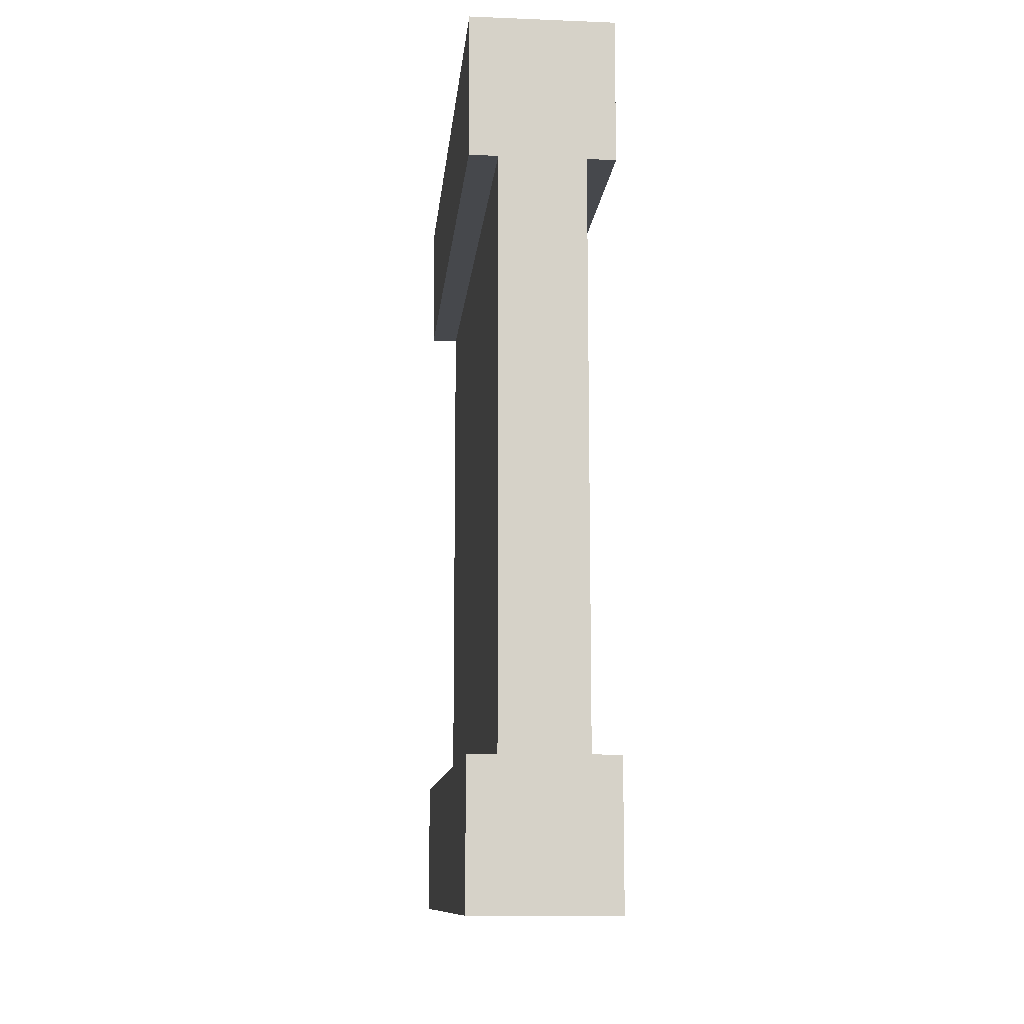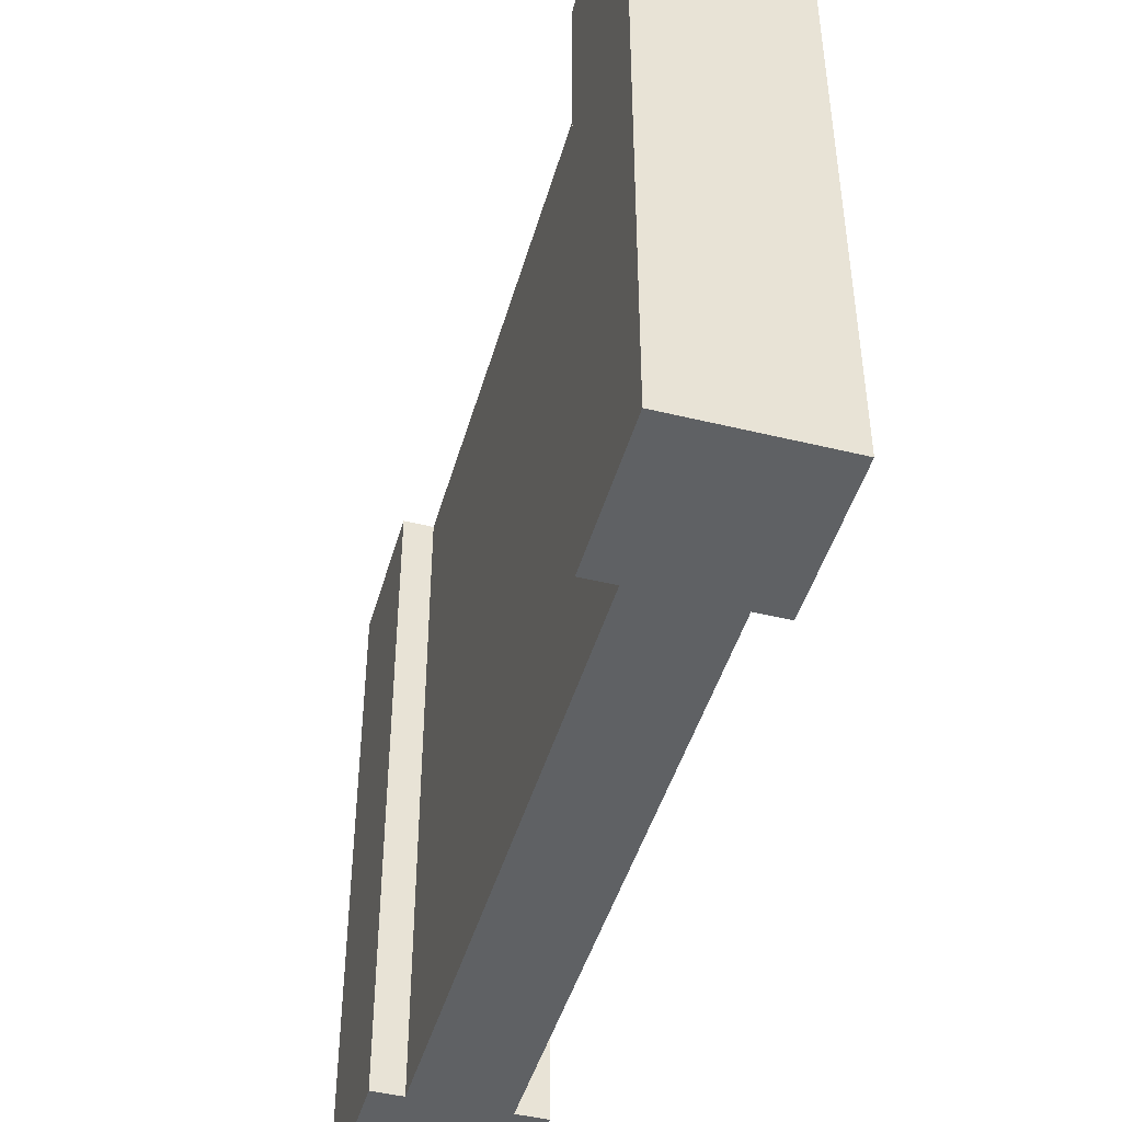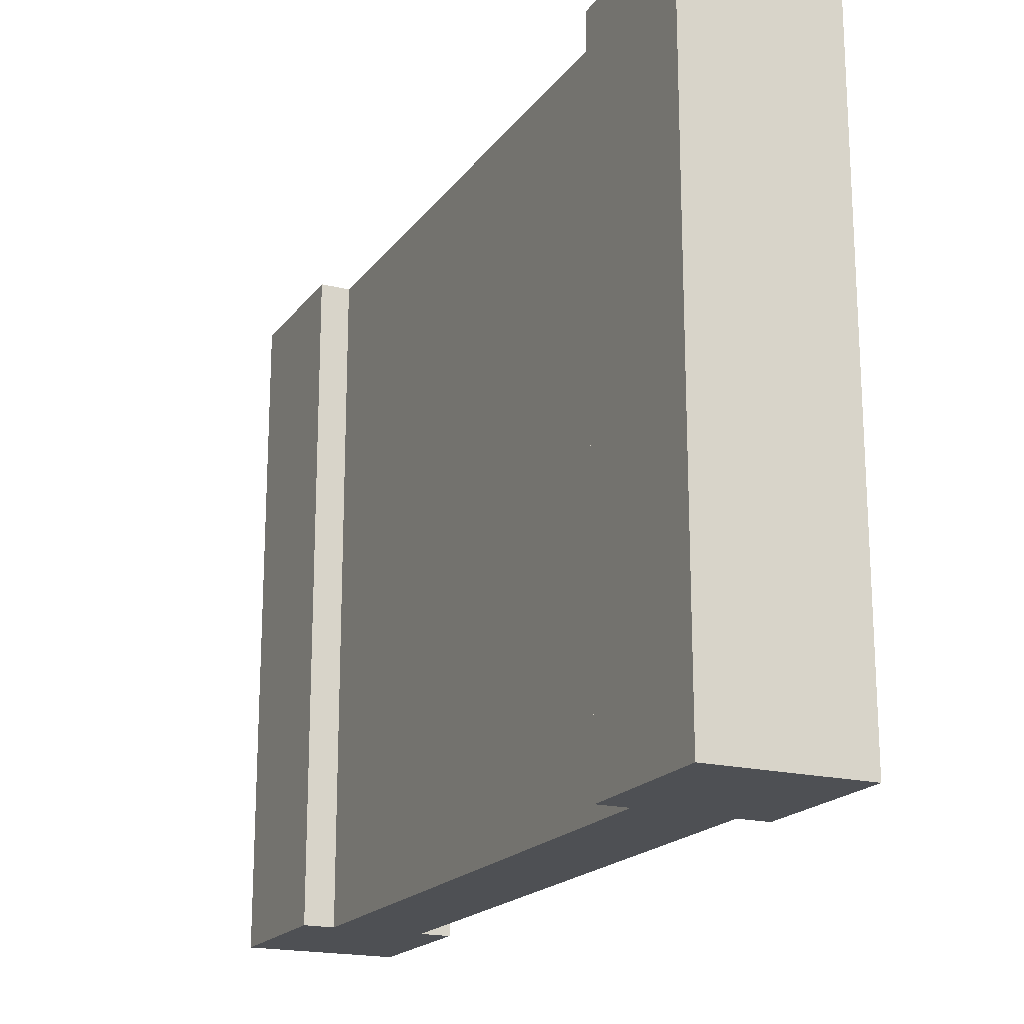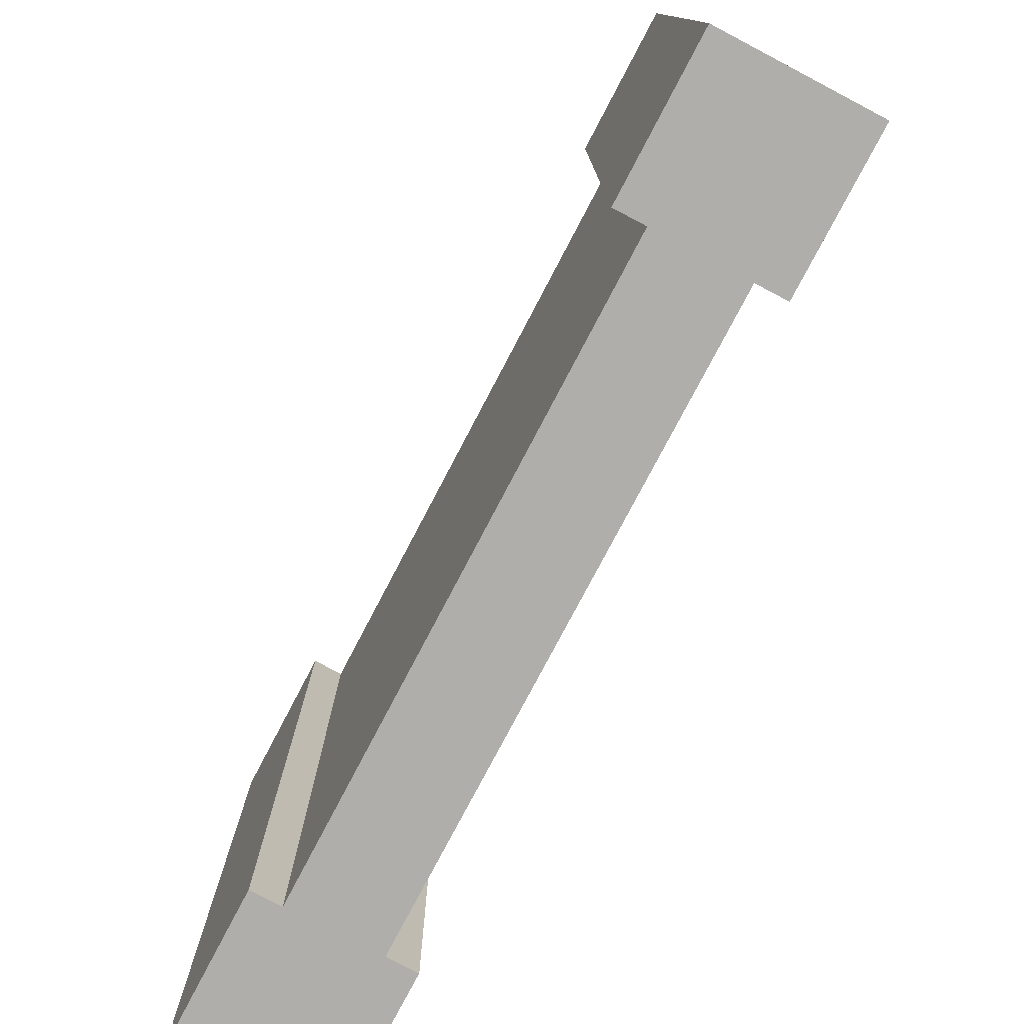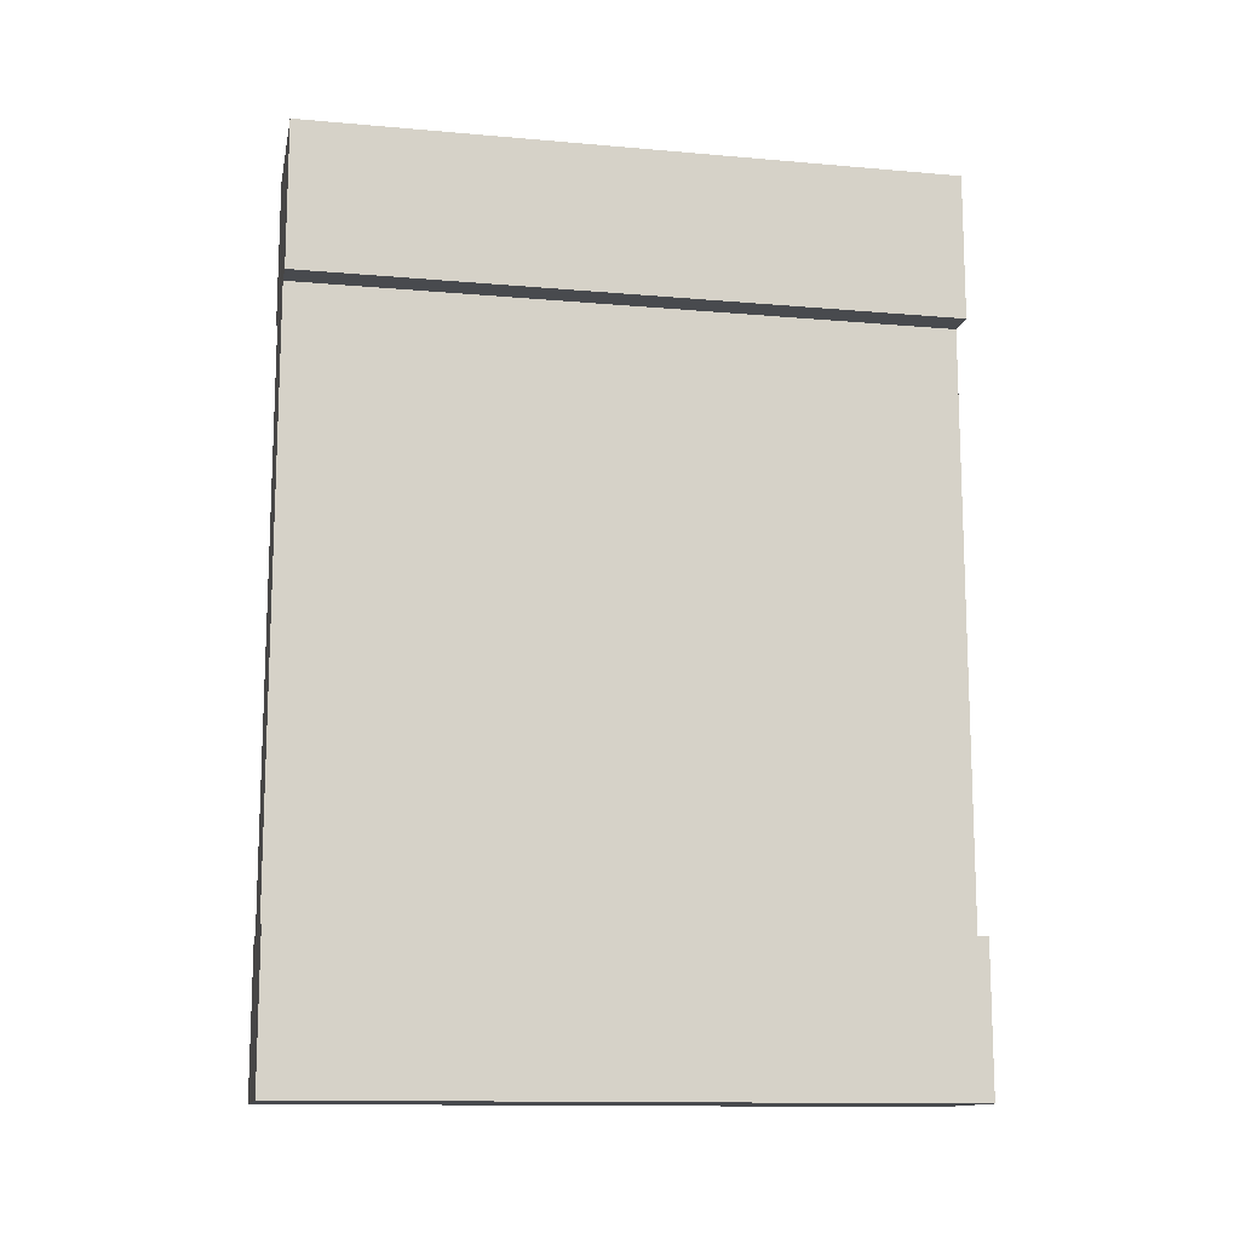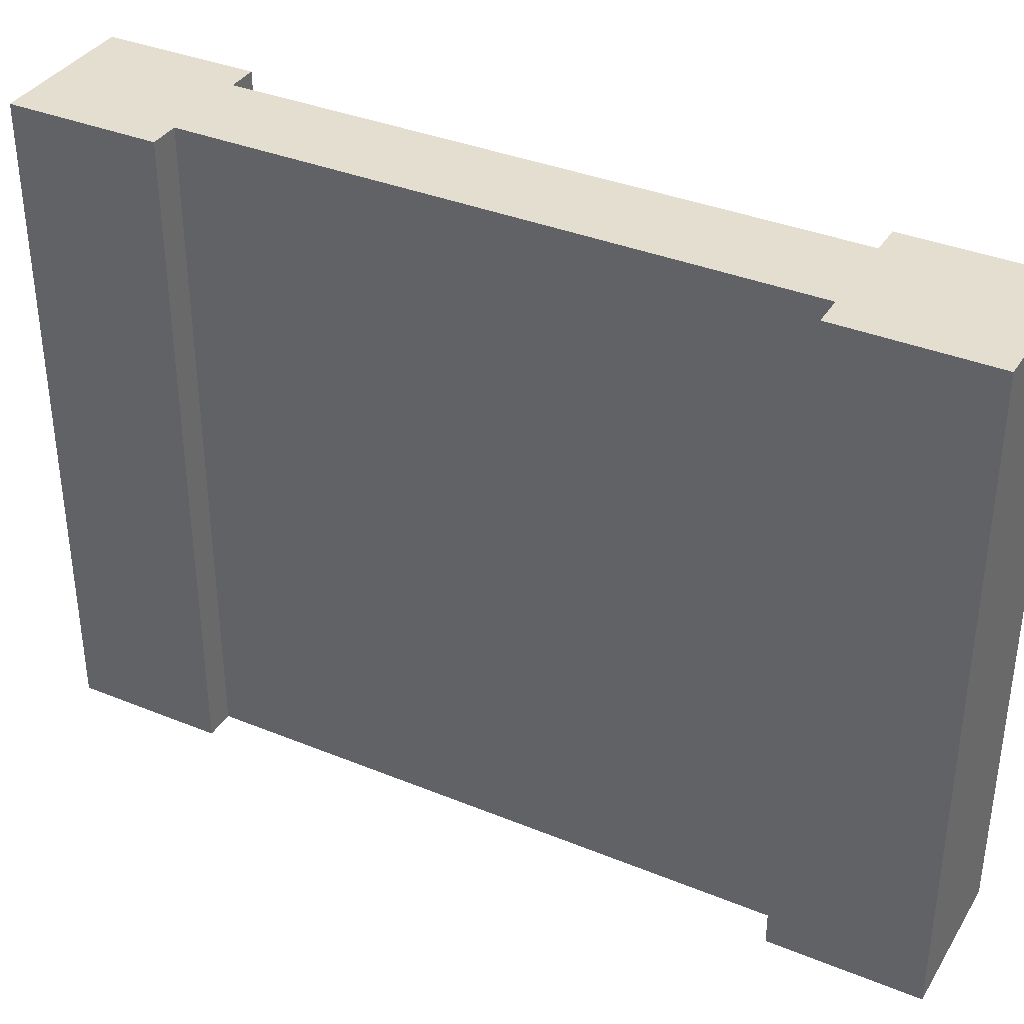
<metadata>
{"format":"obj","ext":"obj","renderer":"f3d","projection":"perspective","resolution":1024,"background":"white","views":[{"elev":-11.3,"azim":174.6,"up":"+Z"},{"elev":-45.6,"azim":164.3,"up":"+Y"},{"elev":-18.9,"azim":154.7,"up":"+Y"},{"elev":-77.8,"azim":152.3,"up":"+Y"},{"elev":-13.2,"azim":-101.3,"up":"+Z"},{"elev":36.4,"azim":-62.0,"up":"+Y"}]}
</metadata>
<code>
g Mesh1 Grey_Wall Model
v 0.5 2.2 -0
v 0.5 2.2 -0.5
v 0.4 2.2 -0.5
v 0.1 2.2 -0.5
v 0 2.2 -0.5
v 0 2.2 -0
f 1 2 3 4 5 6
v 0.5 0 -0
v 0.5 0 -0.5
f 7 8 2 1
v 0 0 -0.5
v 0.1 0 -0.5
v 0.4 0 -0.5
v 0 0 -0
f 9 10 11 8 7 12
f 9 5 4 10
f 6 5 9 12
f 12 7 1 6
v 0.1 0 -2.5
v 0.1 2.2 -2.5
f 13 10 4 14
v 0.4 0 -2.5
f 10 13 15 11
v 0.5 0 -2.5
v 0 0 -2.5
v 0 0 -3
v 0.5 0 -3
f 16 15 13 17 18 19
v 0.5 2.2 -2.5
v 0.4 2.2 -2.5
f 16 20 21 15
v 0.5 2.2 -3
f 22 20 16 19
v 0 2.2 -3
v 0 2.2 -2.5
f 23 24 14 21 20 22
f 18 17 24 23
f 24 17 13 14
f 19 18 23 22
f 21 14 4 3
f 11 15 21 3
f 2 8 11 3

</code>
